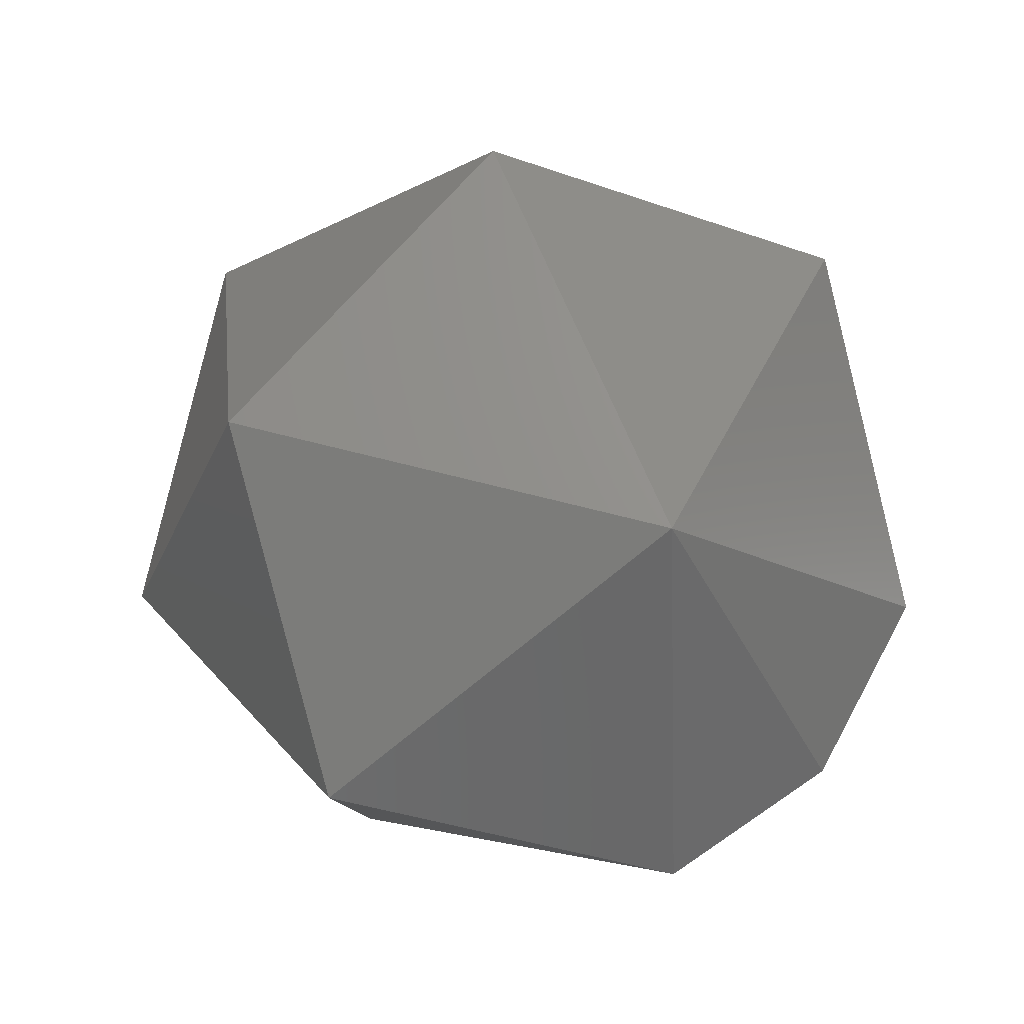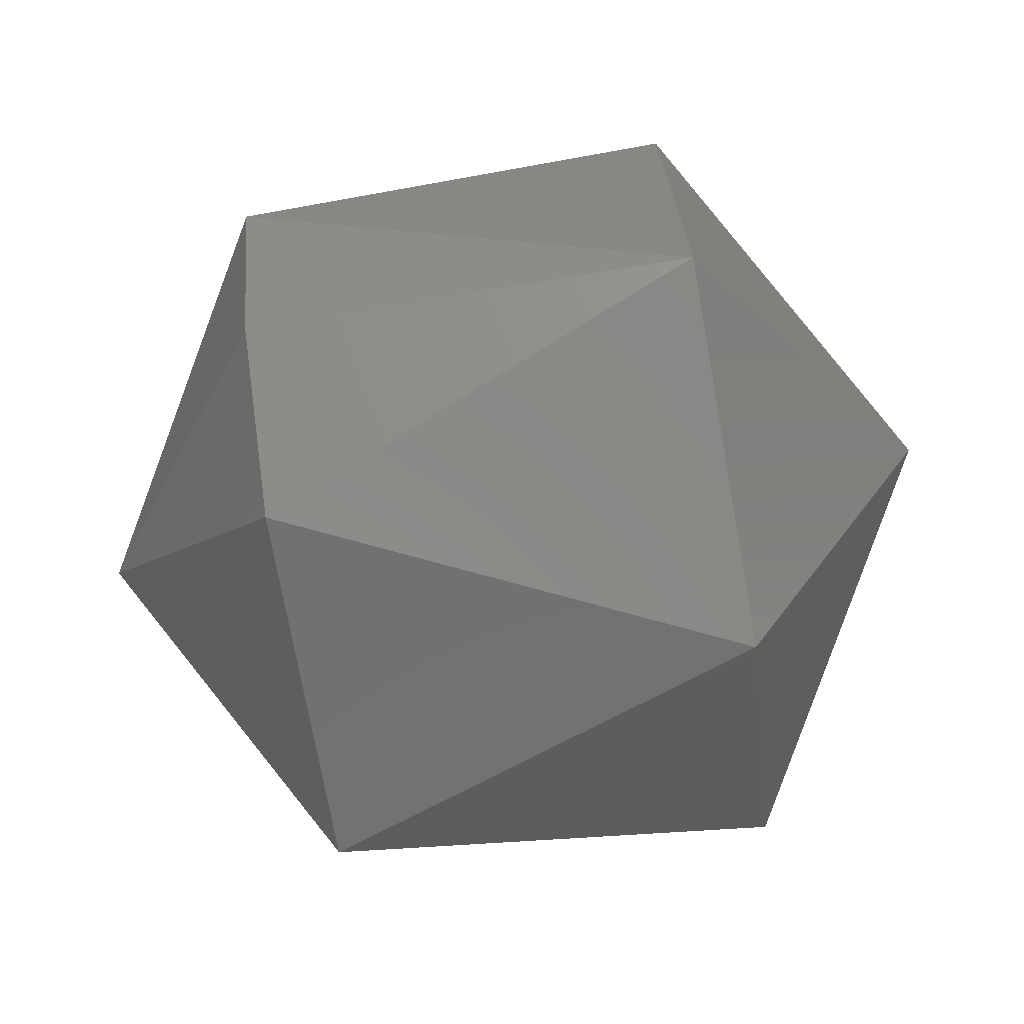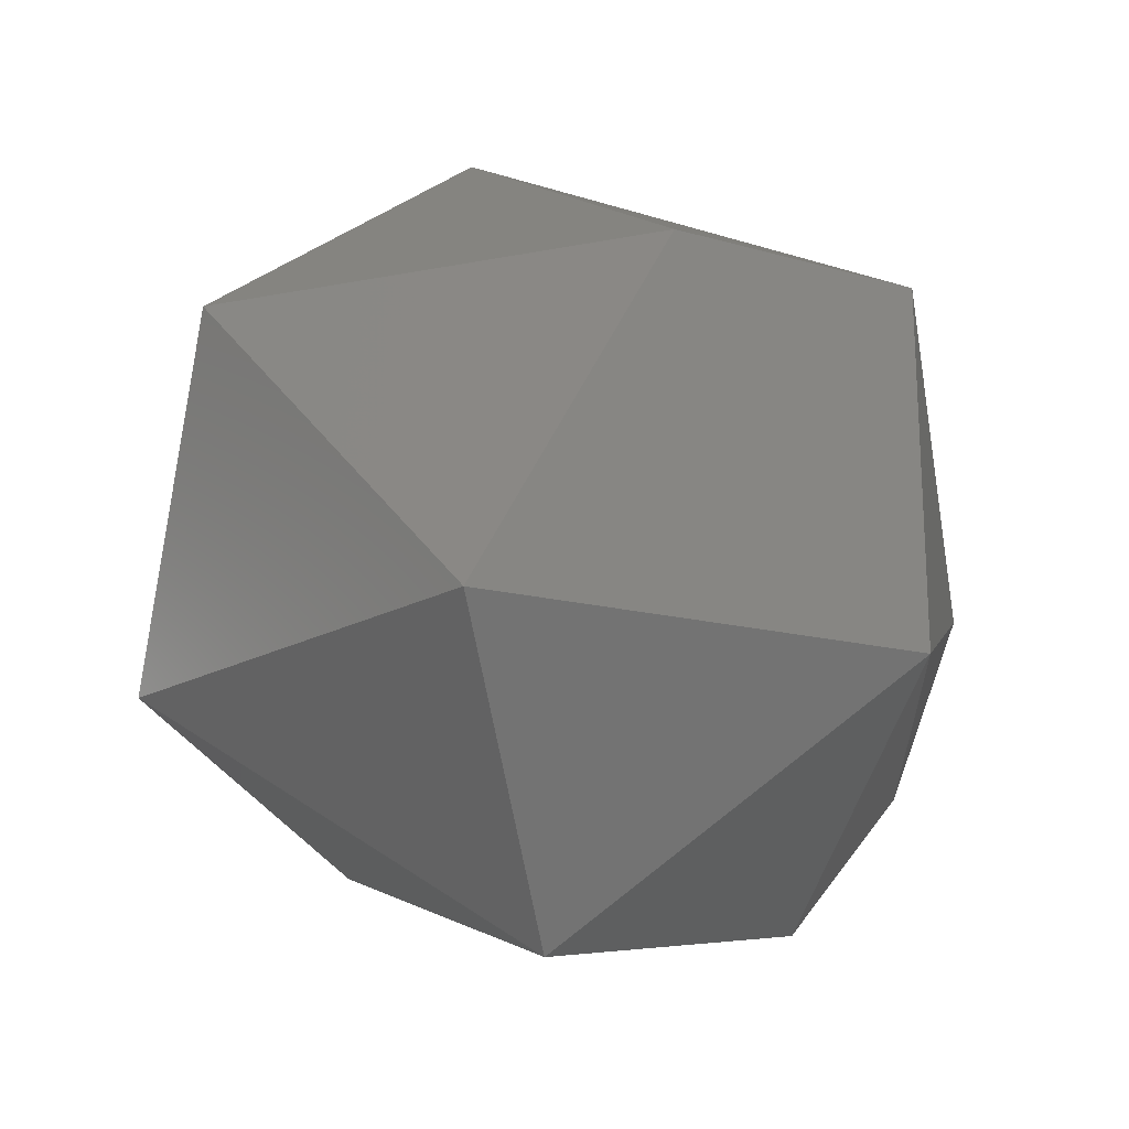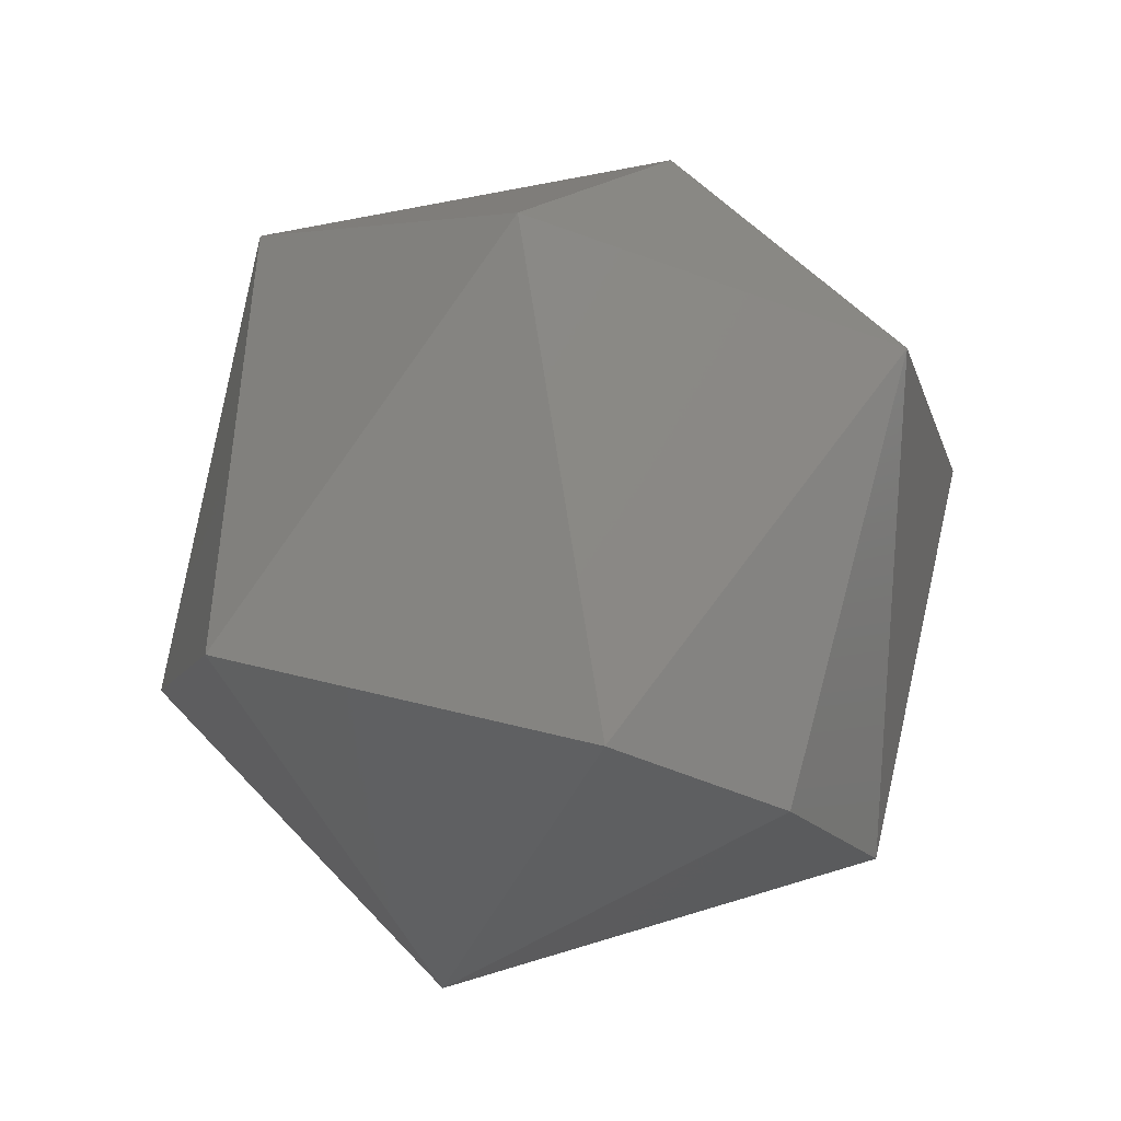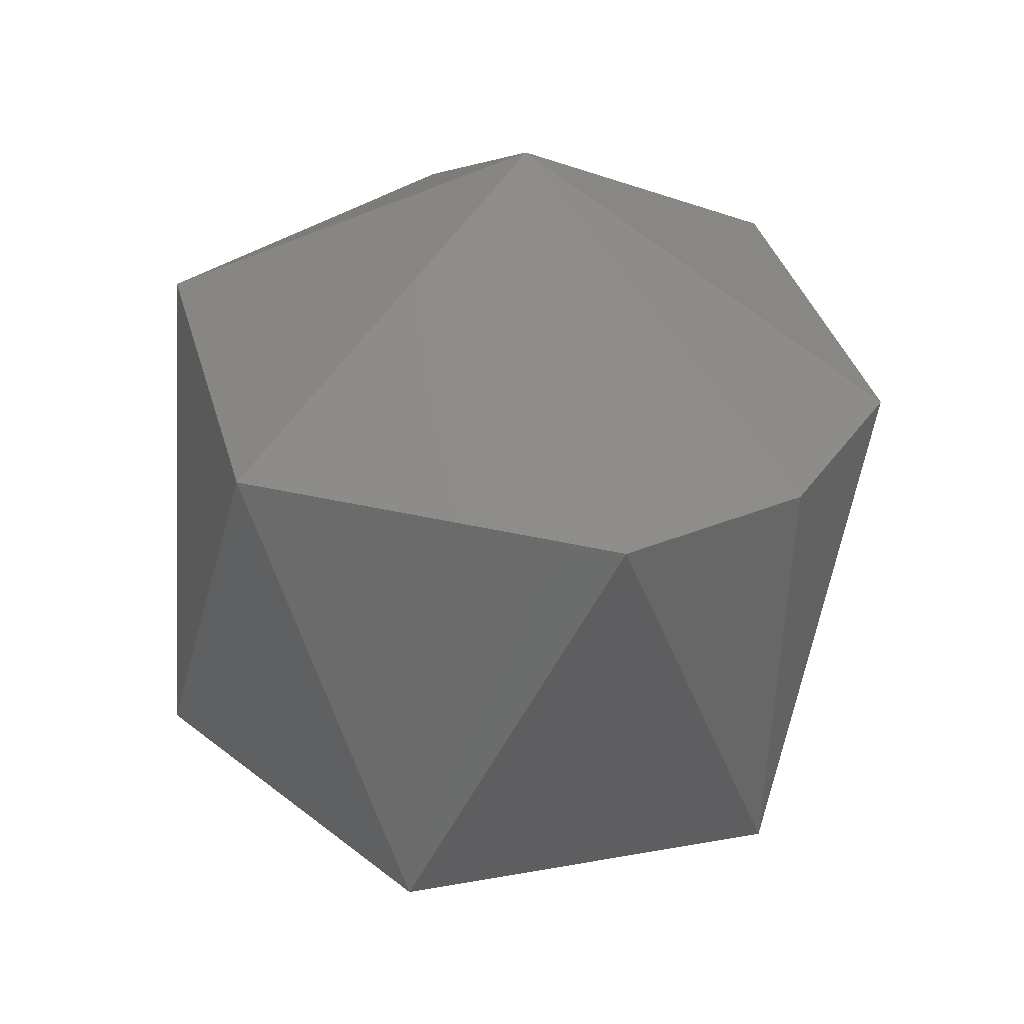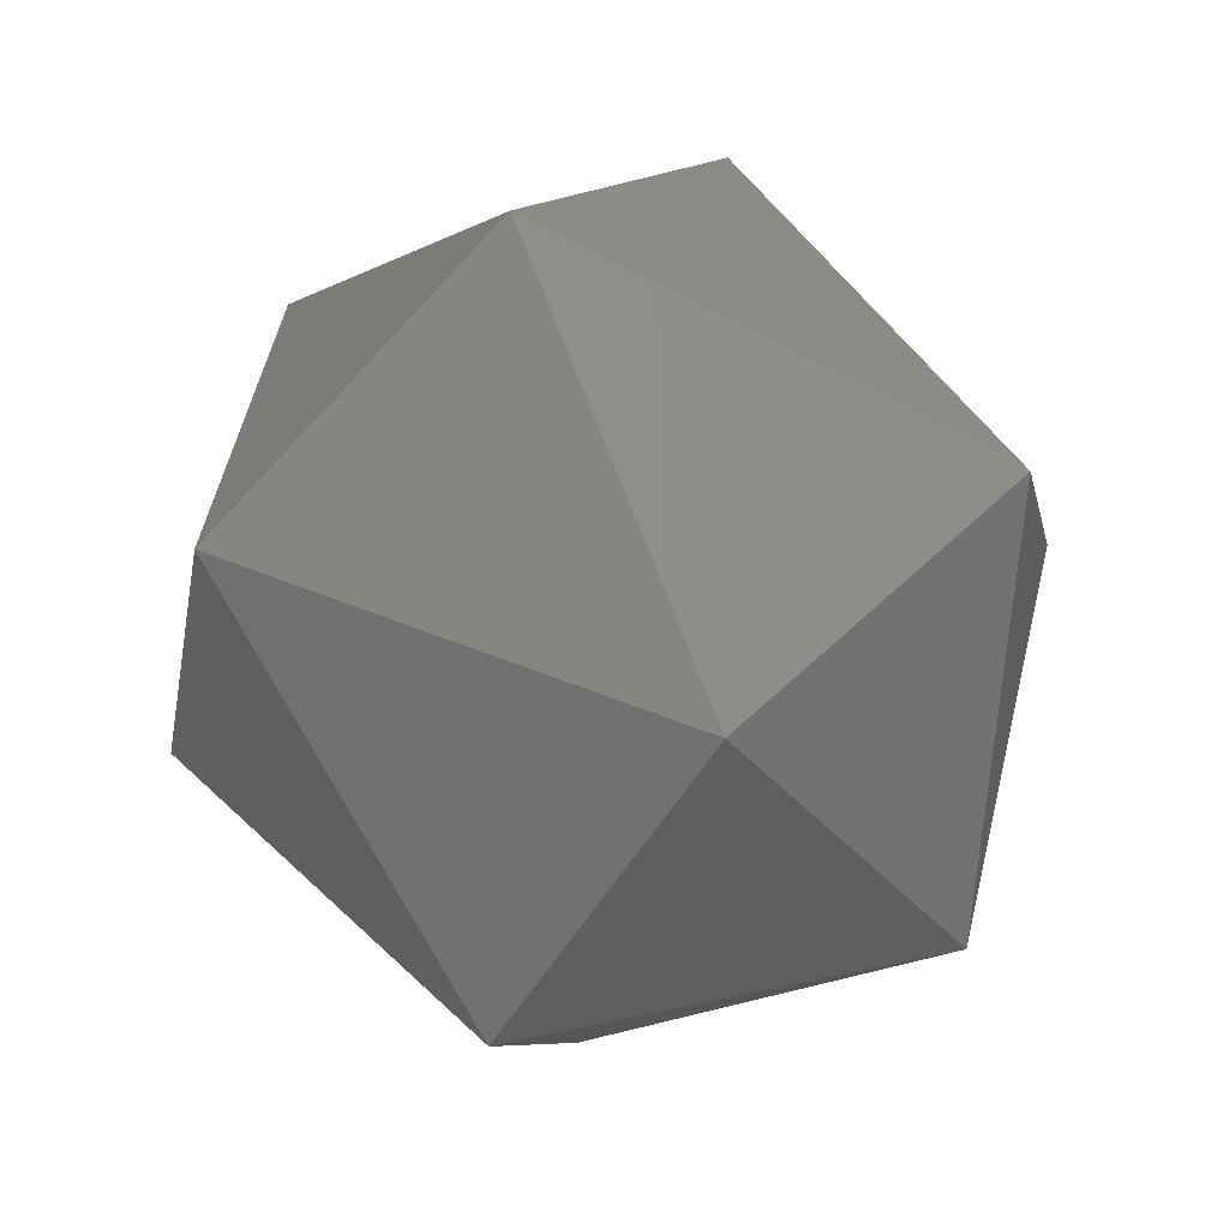
<metadata>
{"format":"stl","ext":"stl","renderer":"f3d","projection":"perspective","resolution":1024,"background":"white","views":[{"elev":2.1,"azim":70.3,"up":"+Z"},{"elev":-79.5,"azim":-171.0,"up":"+Z"},{"elev":15.6,"azim":42.2,"up":"+Z"},{"elev":78.2,"azim":105.1,"up":"+Y"},{"elev":-54.3,"azim":88.2,"up":"+Z"},{"elev":71.3,"azim":-134.9,"up":"+Z"}]}
</metadata>
<code>
# stl→obj: 15 verts, 28 faces
v -0.2025 0.2814 0.8589
v -0.2045 0.2822 0.8594
v -0.2025 0.2822 0.8594
v -0.2015 0.281 0.8606
v -0.2025 0.2798 0.8594
v -0.2025 0.2793 0.861
v -0.2025 0.2805 0.8622
v -0.2045 0.2805 0.8589
v -0.2055 0.281 0.8606
v -0.2025 0.2822 0.8618
v -0.2045 0.2793 0.8601
v -0.2025 0.2826 0.8601
v -0.2045 0.2798 0.8618
v -0.2045 0.2814 0.8622
v -0.2045 0.2826 0.861
f 1 2 3
f 1 3 4
f 5 1 4
f 6 5 4
f 7 4 4
f 7 6 4
f 8 9 2
f 8 1 5
f 8 2 1
f 10 7 4
f 11 5 6
f 11 8 5
f 11 9 8
f 12 3 2
f 12 4 3
f 12 10 4
f 13 9 9
f 13 11 6
f 13 6 7
f 13 9 11
f 14 7 10
f 14 9 13
f 14 13 7
f 15 2 9
f 15 9 14
f 15 12 2
f 15 10 12
f 15 14 10

</code>
